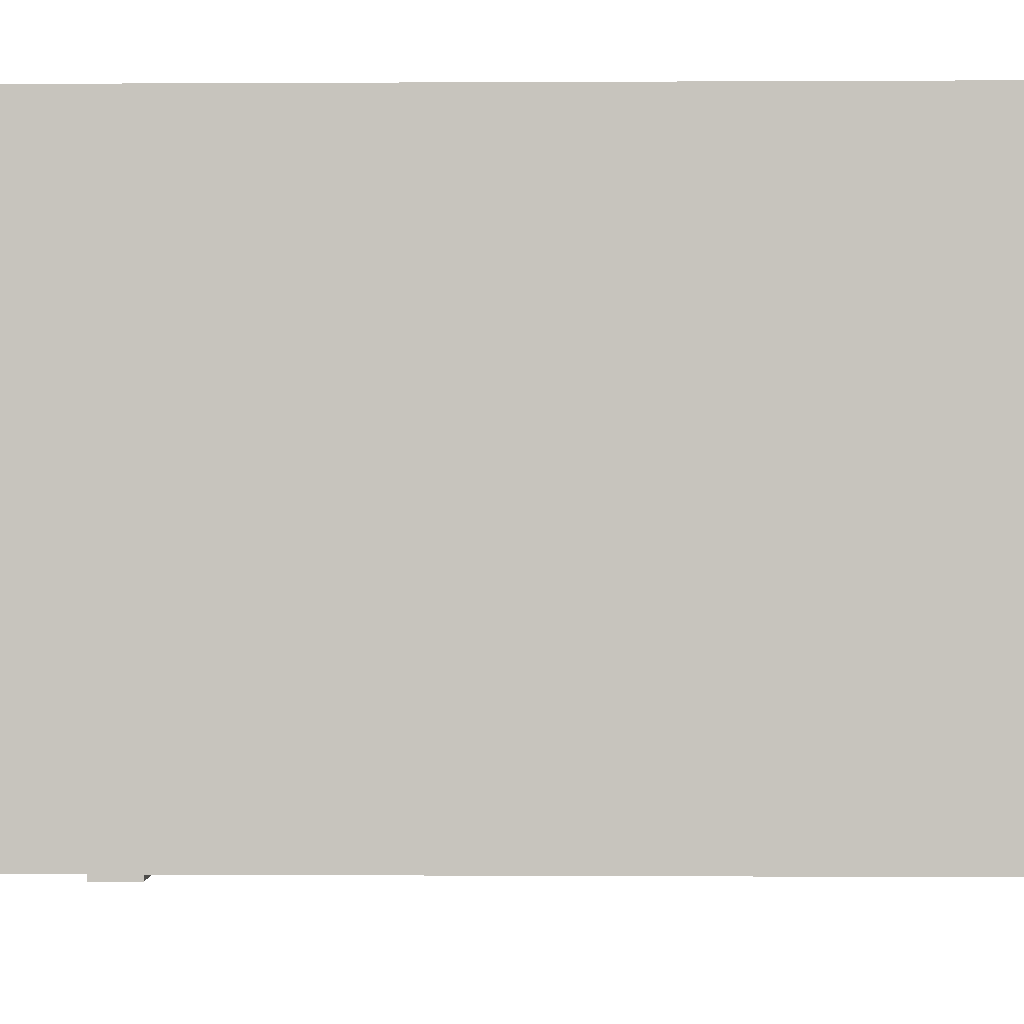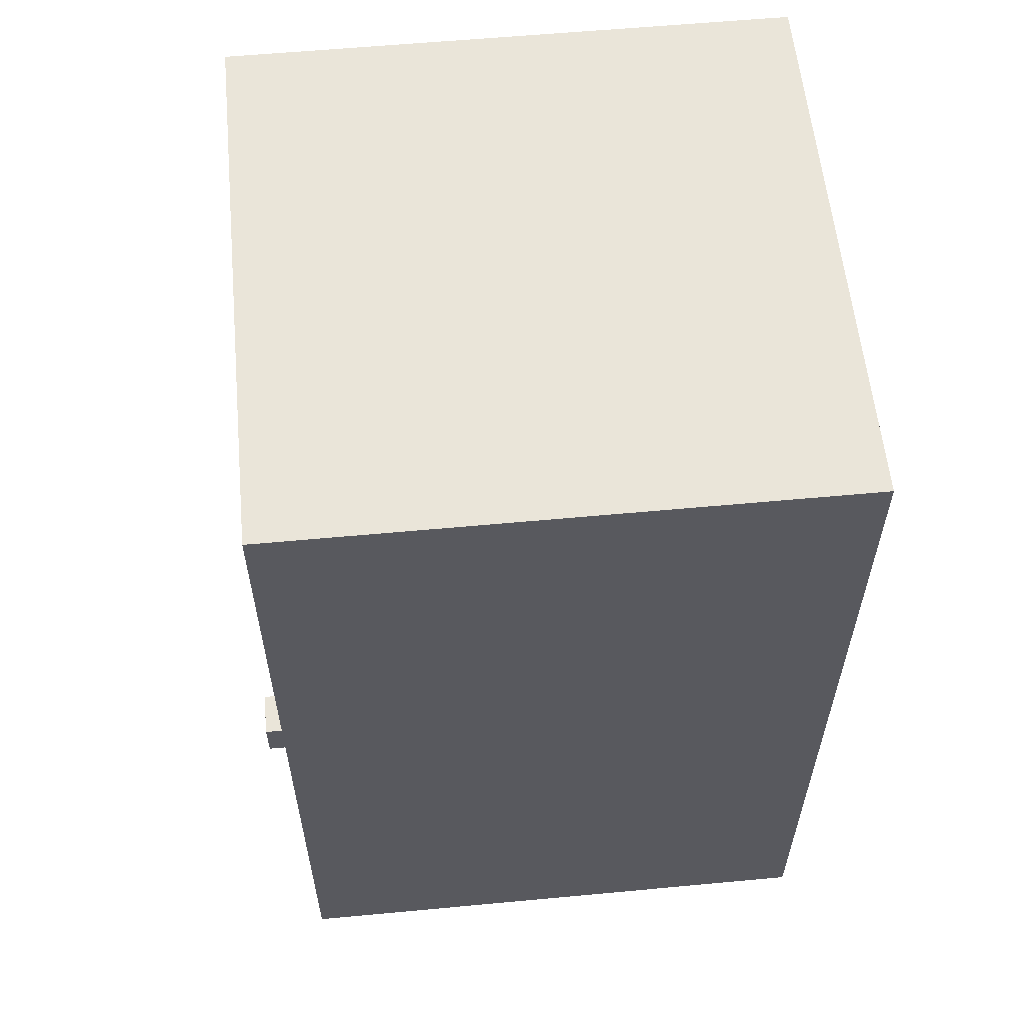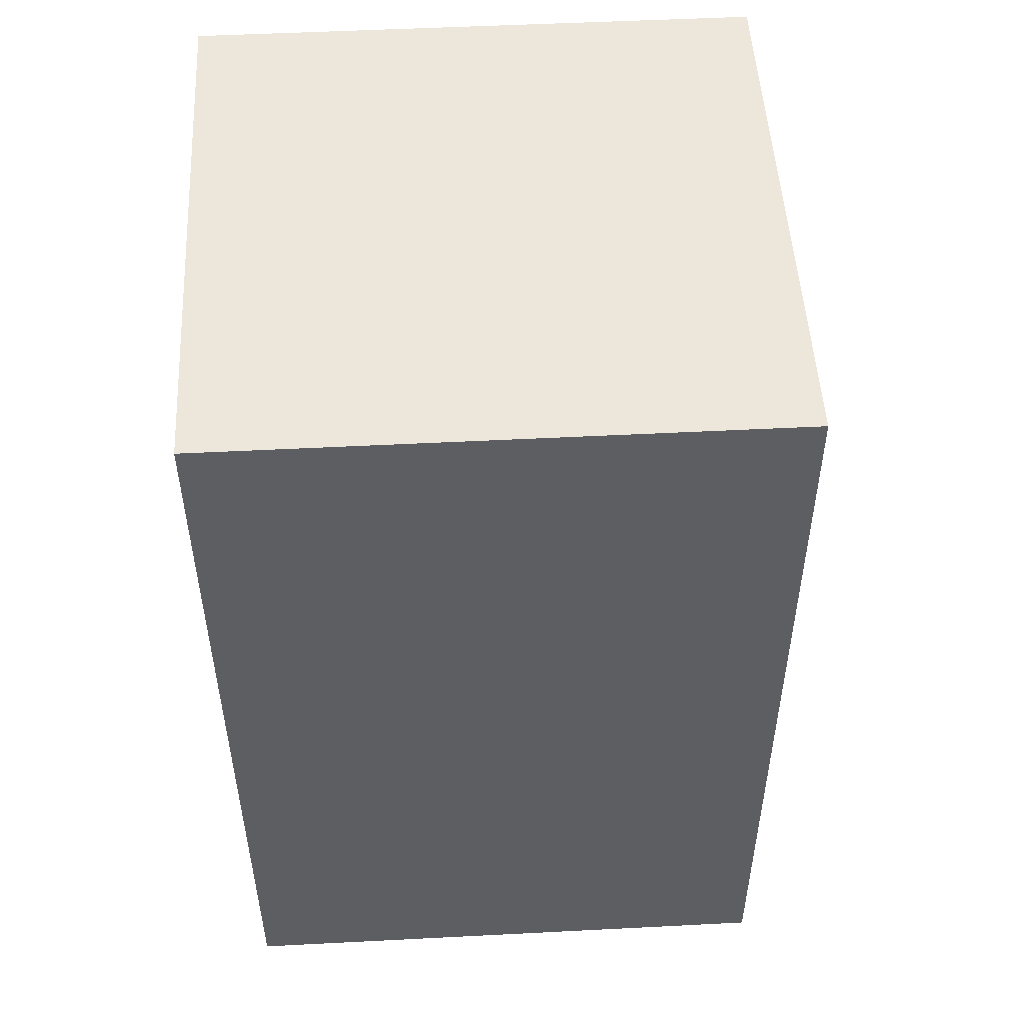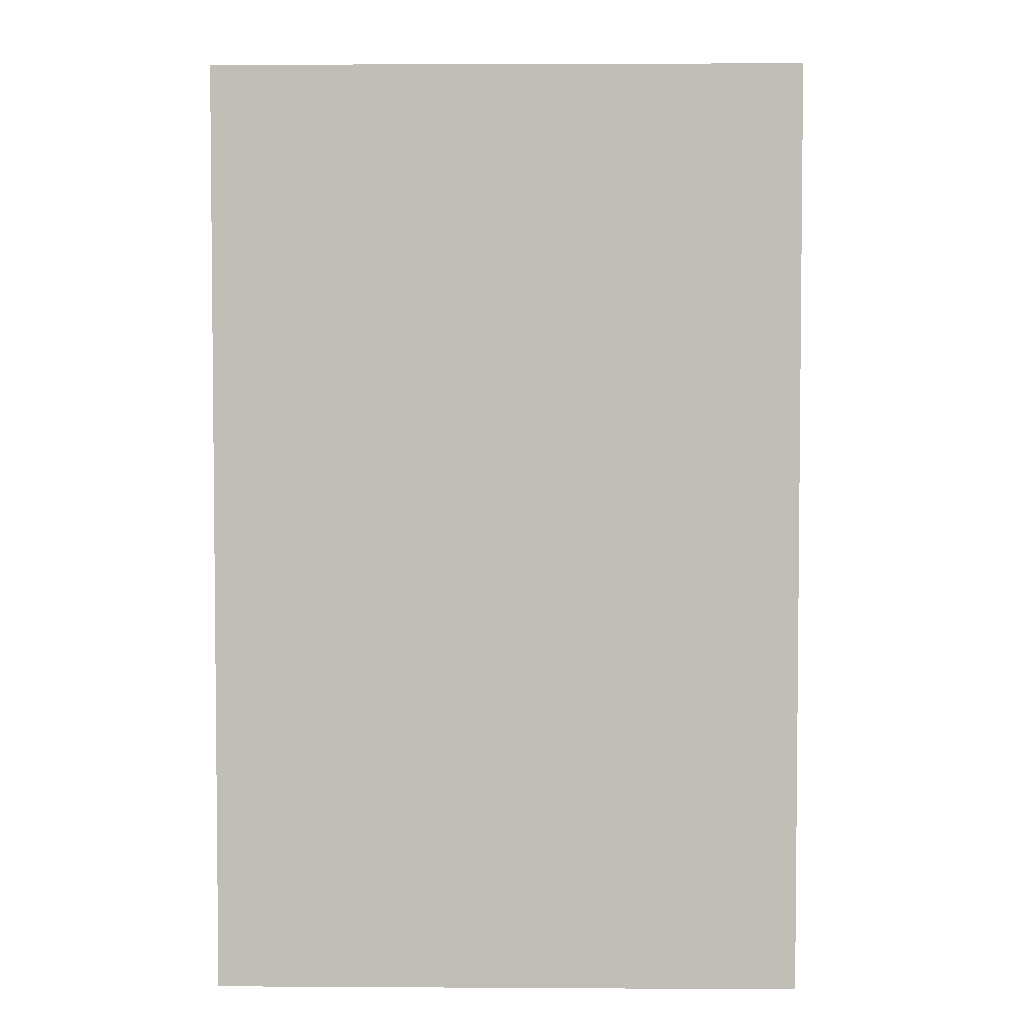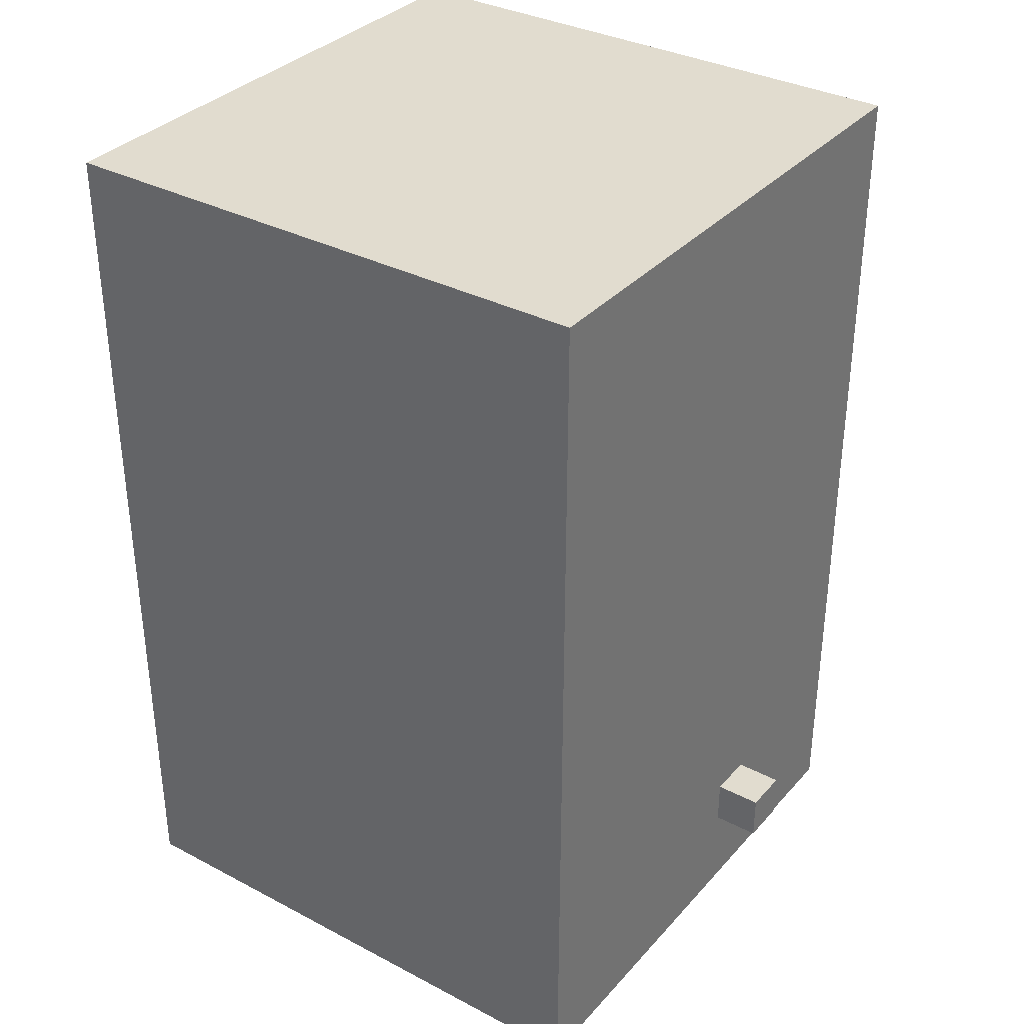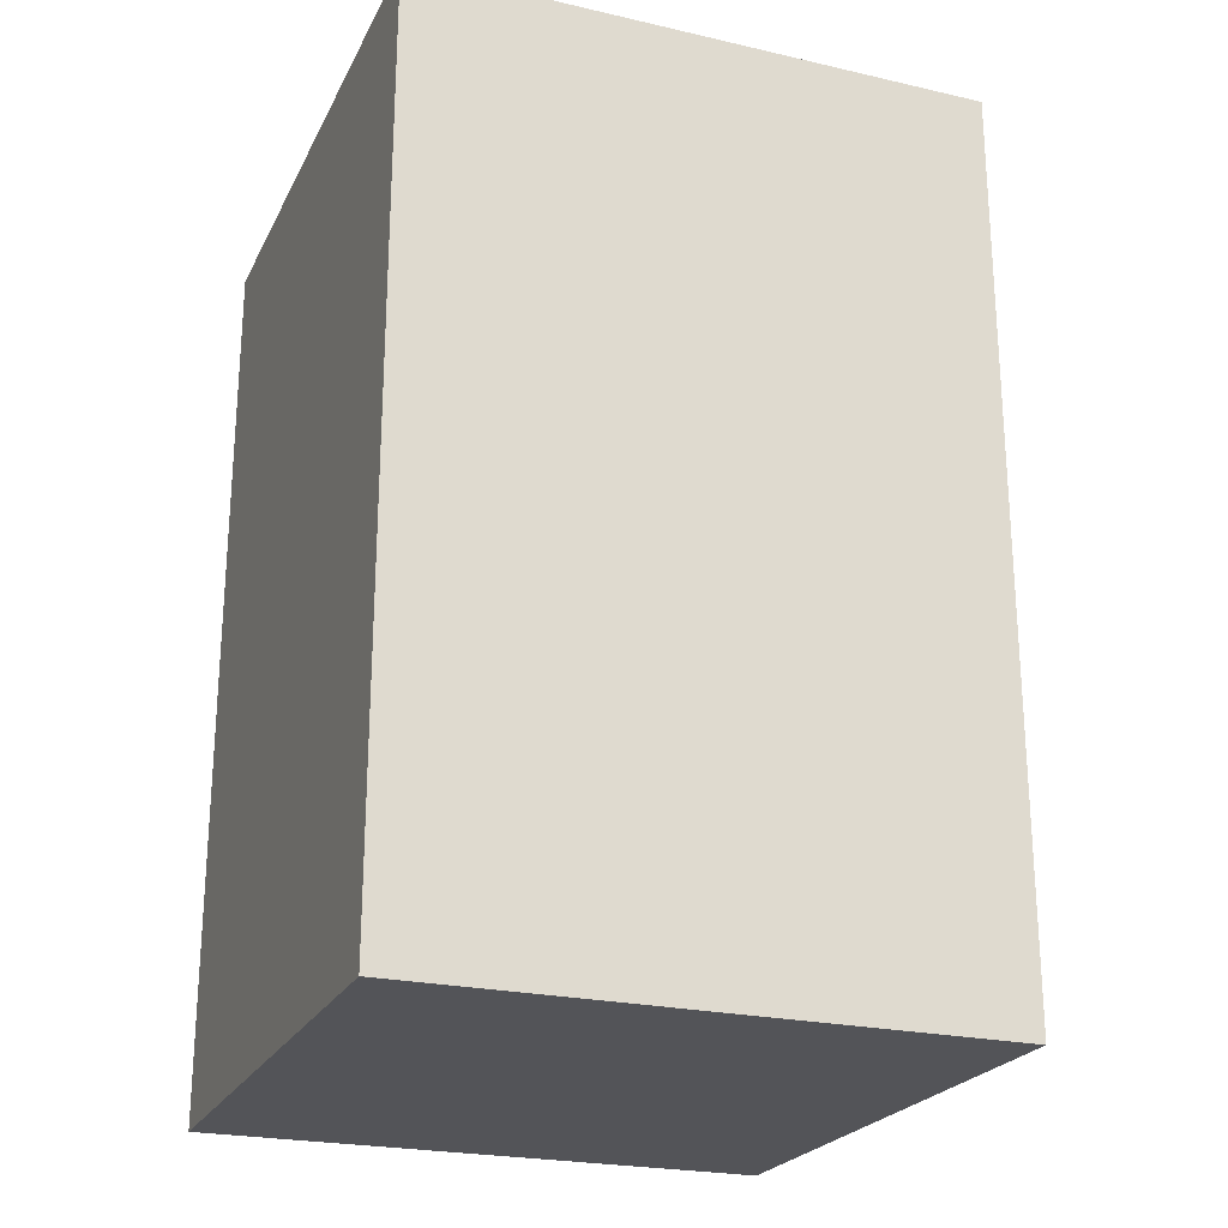
<metadata>
{"format":"obj","ext":"obj","renderer":"f3d","projection":"perspective","resolution":1024,"background":"white","views":[{"elev":-0.0,"azim":91.4,"up":"+Z"},{"elev":58.6,"azim":-95.5,"up":"+Y"},{"elev":50.9,"azim":86.8,"up":"+Y"},{"elev":3.7,"azim":1.1,"up":"+Y"},{"elev":34.3,"azim":125.2,"up":"+Y"},{"elev":-23.5,"azim":68.9,"up":"+Y"}]}
</metadata>
<code>
o
v -1 0 1.6
v -1 0 -0.8
v -1 2.2 1.2
v -1 2.2 0.7
v -1 2.2 -0.1
v -1 2.2 -0.6
v -1 2.3 1.1
v -1 2.3 1
v -1 2.3 0.9
v -1 2.3 0.8
v -1 2.3 -0.2
v -1 2.3 -0.3
v -1 2.3 -0.4
v -1 2.3 -0.5
v -1 2.4 1.1
v -1 2.4 1
v -1 2.4 0.9
v -1 2.4 0.8
v -1 2.4 -0.2
v -1 2.4 -0.3
v -1 2.4 -0.4
v -1 2.4 -0.5
v -1 2.5 1.1
v -1 2.5 1
v -1 2.5 0.9
v -1 2.5 0.8
v -1 2.5 -0.2
v -1 2.5 -0.3
v -1 2.5 -0.4
v -1 2.5 -0.5
v -1 2.6 1.1
v -1 2.6 1
v -1 2.6 0.9
v -1 2.6 0.8
v -1 2.6 -0.2
v -1 2.6 -0.3
v -1 2.6 -0.4
v -1 2.6 -0.5
v -1 2.7 1.1
v -1 2.7 1
v -1 2.7 0.9
v -1 2.7 0.8
v -1 2.7 -0.2
v -1 2.7 -0.3
v -1 2.7 -0.4
v -1 2.7 -0.5
v -1 2.8 1.1
v -1 2.8 1
v -1 2.8 0.9
v -1 2.8 0.8
v -1 2.8 -0.2
v -1 2.8 -0.3
v -1 2.8 -0.4
v -1 2.8 -0.5
v -1 2.9 1.2
v -1 2.9 0.7
v -1 2.9 -0.1
v -1 2.9 -0.6
v -1 3.2 1.6
v -1 3.2 -0.8
v -1 3.6 1.6
v -1 3.6 -0.8
v -1 3.8 1.6
v -1 3.8 -0.8
v -0.2 0.4 -0.8
v -0.2 0.4 -1
v -0.2 0.6 -0.8
v -0.2 0.6 -1
v 1.192e-07 0.4 -0.8
v 1.192e-07 0.4 -1
v 1.192e-07 0.6 -0.8
v 1.192e-07 0.6 -1
v 1.4 0 1.6
v 1.4 0 -0.8
v 1.4 2.2 1.2
v 1.4 2.2 0.7
v 1.4 2.2 -0.1
v 1.4 2.2 -0.6
v 1.4 2.3 1.1
v 1.4 2.3 1
v 1.4 2.3 0.9
v 1.4 2.3 0.8
v 1.4 2.3 -0.2
v 1.4 2.3 -0.3
v 1.4 2.3 -0.4
v 1.4 2.3 -0.5
v 1.4 2.4 1.1
v 1.4 2.4 1
v 1.4 2.4 0.9
v 1.4 2.4 0.8
v 1.4 2.4 -0.2
v 1.4 2.4 -0.3
v 1.4 2.4 -0.4
v 1.4 2.4 -0.5
v 1.4 2.5 1.1
v 1.4 2.5 1
v 1.4 2.5 0.9
v 1.4 2.5 0.8
v 1.4 2.5 -0.2
v 1.4 2.5 -0.3
v 1.4 2.5 -0.4
v 1.4 2.5 -0.5
v 1.4 2.6 1.1
v 1.4 2.6 1
v 1.4 2.6 0.9
v 1.4 2.6 0.8
v 1.4 2.6 -0.2
v 1.4 2.6 -0.3
v 1.4 2.6 -0.4
v 1.4 2.6 -0.5
v 1.4 2.7 1.1
v 1.4 2.7 1
v 1.4 2.7 0.9
v 1.4 2.7 0.8
v 1.4 2.7 -0.2
v 1.4 2.7 -0.3
v 1.4 2.7 -0.4
v 1.4 2.7 -0.5
v 1.4 2.8 1.1
v 1.4 2.8 1
v 1.4 2.8 0.9
v 1.4 2.8 0.8
v 1.4 2.8 -0.2
v 1.4 2.8 -0.3
v 1.4 2.8 -0.4
v 1.4 2.8 -0.5
v 1.4 2.9 1.2
v 1.4 2.9 0.7
v 1.4 2.9 -0.1
v 1.4 2.9 -0.6
v 1.4 3.2 1.6
v 1.4 3.2 -0.8
v 1.4 3.6 1.6
v 1.4 3.6 -0.8
v 1.4 3.8 1.6
v 1.4 3.8 -0.8
v -1 0 1.6
v -1 3.2 1.6
v -1 3.6 1.6
v -1 3.8 1.6
v 1.4 0 1.6
v 1.4 3.2 1.6
v 1.4 3.6 1.6
v 1.4 3.8 1.6
v -1 0 -0.8
v -1 3.2 -0.8
v -1 3.6 -0.8
v -1 3.8 -0.8
v -0.7 2.2 -0.8
v -0.7 2.9 -0.8
v -0.6 2.3 -0.8
v -0.6 2.4 -0.8
v -0.6 2.5 -0.8
v -0.6 2.6 -0.8
v -0.6 2.7 -0.8
v -0.6 2.8 -0.8
v -0.5 2.3 -0.8
v -0.5 2.4 -0.8
v -0.5 2.5 -0.8
v -0.5 2.6 -0.8
v -0.5 2.7 -0.8
v -0.5 2.8 -0.8
v -0.4 0 -0.8
v -0.4 1 -0.8
v -0.4 2.3 -0.8
v -0.4 2.4 -0.8
v -0.4 2.5 -0.8
v -0.4 2.6 -0.8
v -0.4 2.7 -0.8
v -0.4 2.8 -0.8
v -0.3 2.3 -0.8
v -0.3 2.4 -0.8
v -0.3 2.5 -0.8
v -0.3 2.6 -0.8
v -0.3 2.7 -0.8
v -0.3 2.8 -0.8
v -0.2 0 -0.8
v -0.2 0.4 -0.8
v -0.2 0.6 -0.8
v -0.2 0.8 -0.8
v -0.2 2.2 -0.8
v -0.2 2.9 -0.8
v 1.192e-07 0.4 -0.8
v 1.192e-07 0.6 -0.8
v 0.4 0 -0.8
v 0.4 0.8 -0.8
v 0.6 0 -0.8
v 0.6 1 -0.8
v 0.6 2.2 -0.8
v 0.6 2.9 -0.8
v 0.7 2.3 -0.8
v 0.7 2.4 -0.8
v 0.7 2.5 -0.8
v 0.7 2.6 -0.8
v 0.7 2.7 -0.8
v 0.7 2.8 -0.8
v 0.8 2.3 -0.8
v 0.8 2.4 -0.8
v 0.8 2.5 -0.8
v 0.8 2.6 -0.8
v 0.8 2.7 -0.8
v 0.8 2.8 -0.8
v 0.9 2.3 -0.8
v 0.9 2.4 -0.8
v 0.9 2.5 -0.8
v 0.9 2.6 -0.8
v 0.9 2.7 -0.8
v 0.9 2.8 -0.8
v 1 2.3 -0.8
v 1 2.4 -0.8
v 1 2.5 -0.8
v 1 2.6 -0.8
v 1 2.7 -0.8
v 1 2.8 -0.8
v 1.1 2.2 -0.8
v 1.1 2.9 -0.8
v 1.4 0 -0.8
v 1.4 3.2 -0.8
v 1.4 3.6 -0.8
v 1.4 3.8 -0.8
v -0.2 0.4 -1
v -0.2 0.6 -1
v 1.192e-07 0.4 -1
v 1.192e-07 0.6 -1
v -1 0 1.6
v 1.4 0 1.6
v -0.4 0 -0.6
v -0.2 0 -0.6
v 0.4 0 -0.6
v 0.6 0 -0.6
v -1 0 -0.8
v -0.4 0 -0.8
v -0.2 0 -0.8
v 0.4 0 -0.8
v 0.6 0 -0.8
v 1.4 0 -0.8
v -0.2 0.4 -0.8
v 1.192e-07 0.4 -0.8
v -0.2 0.4 -1
v 1.192e-07 0.4 -1
v -0.2 0.6 -0.8
v 1.192e-07 0.6 -0.8
v -0.2 0.6 -1
v 1.192e-07 0.6 -1
v -1 3.8 1.6
v 1.4 3.8 1.6
v -1 3.8 -0.8
v 1.4 3.8 -0.8
f 3 2 1
f 4 2 3
f 5 2 4
f 6 2 5
f 7 4 3
f 8 4 7
f 9 4 8
f 10 4 9
f 11 6 5
f 12 6 11
f 13 6 12
f 14 6 13
f 15 7 3
f 15 8 7
f 16 9 8
f 16 8 15
f 17 10 9
f 17 9 16
f 18 4 10
f 18 10 17
f 19 11 5
f 19 12 11
f 20 13 12
f 20 12 19
f 21 14 13
f 21 13 20
f 22 6 14
f 22 14 21
f 23 17 16
f 23 15 3
f 23 16 15
f 23 18 17
f 24 18 23
f 25 18 24
f 26 4 18
f 26 18 25
f 27 21 20
f 27 20 19
f 27 22 21
f 27 19 5
f 28 22 27
f 29 22 28
f 30 6 22
f 30 22 29
f 31 24 23
f 31 23 3
f 32 25 24
f 32 24 31
f 33 26 25
f 33 25 32
f 34 4 26
f 34 26 33
f 35 27 5
f 35 28 27
f 36 29 28
f 36 28 35
f 37 30 29
f 37 29 36
f 38 6 30
f 38 30 37
f 39 33 32
f 39 32 31
f 39 31 3
f 39 34 33
f 40 34 39
f 41 34 40
f 42 4 34
f 42 34 41
f 43 35 5
f 43 38 37
f 43 37 36
f 43 36 35
f 44 38 43
f 45 38 44
f 46 6 38
f 46 38 45
f 47 40 39
f 47 39 3
f 48 41 40
f 48 40 47
f 49 42 41
f 49 41 48
f 50 4 42
f 50 42 49
f 51 43 5
f 51 44 43
f 52 45 44
f 52 44 51
f 53 46 45
f 53 45 52
f 54 6 46
f 54 46 53
f 55 3 1
f 55 49 48
f 55 48 47
f 55 50 49
f 55 47 3
f 56 5 4
f 56 50 55
f 56 4 50
f 57 54 53
f 57 5 56
f 57 51 5
f 57 53 52
f 57 52 51
f 58 6 54
f 58 54 57
f 58 2 6
f 59 57 56
f 59 56 55
f 59 58 57
f 59 55 1
f 60 2 58
f 60 58 59
f 61 60 59
f 62 60 61
f 63 62 61
f 64 62 63
f 67 66 65
f 68 66 67
f 69 70 71
f 71 70 72
f 73 74 75
f 75 74 76
f 76 74 77
f 77 74 78
f 75 76 79
f 79 76 80
f 80 76 81
f 81 76 82
f 77 78 83
f 83 78 84
f 84 78 85
f 85 78 86
f 75 79 87
f 79 80 87
f 80 81 88
f 87 80 88
f 81 82 89
f 88 81 89
f 82 76 90
f 89 82 90
f 77 83 91
f 83 84 91
f 84 85 92
f 91 84 92
f 85 86 93
f 92 85 93
f 86 78 94
f 93 86 94
f 88 89 95
f 75 87 95
f 87 88 95
f 89 90 95
f 95 90 96
f 96 90 97
f 90 76 98
f 97 90 98
f 92 93 99
f 91 92 99
f 93 94 99
f 77 91 99
f 99 94 100
f 100 94 101
f 94 78 102
f 101 94 102
f 95 96 103
f 75 95 103
f 96 97 104
f 103 96 104
f 97 98 105
f 104 97 105
f 98 76 106
f 105 98 106
f 77 99 107
f 99 100 107
f 100 101 108
f 107 100 108
f 101 102 109
f 108 101 109
f 102 78 110
f 109 102 110
f 104 105 111
f 103 104 111
f 75 103 111
f 105 106 111
f 111 106 112
f 112 106 113
f 106 76 114
f 113 106 114
f 77 107 115
f 109 110 115
f 108 109 115
f 107 108 115
f 115 110 116
f 116 110 117
f 110 78 118
f 117 110 118
f 111 112 119
f 75 111 119
f 112 113 120
f 119 112 120
f 113 114 121
f 120 113 121
f 114 76 122
f 121 114 122
f 77 115 123
f 115 116 123
f 116 117 124
f 123 116 124
f 117 118 125
f 124 117 125
f 118 78 126
f 125 118 126
f 73 75 127
f 120 121 127
f 119 120 127
f 121 122 127
f 75 119 127
f 76 77 128
f 127 122 128
f 122 76 128
f 125 126 129
f 128 77 129
f 77 123 129
f 124 125 129
f 123 124 129
f 126 78 130
f 129 126 130
f 78 74 130
f 128 129 131
f 127 128 131
f 129 130 131
f 73 127 131
f 130 74 132
f 131 130 132
f 131 132 133
f 133 132 134
f 133 134 135
f 135 134 136
f 141 138 137
f 142 139 138
f 142 138 141
f 143 140 139
f 143 139 142
f 144 140 143
f 145 146 149
f 149 146 150
f 149 150 151
f 151 150 152
f 152 150 153
f 153 150 154
f 154 150 155
f 155 150 156
f 149 151 157
f 151 152 157
f 152 153 158
f 157 152 158
f 153 154 159
f 158 153 159
f 154 155 160
f 159 154 160
f 155 156 161
f 160 155 161
f 156 150 162
f 161 156 162
f 145 149 163
f 163 149 164
f 160 161 165
f 159 160 165
f 149 157 165
f 157 158 165
f 161 162 165
f 158 159 165
f 165 162 166
f 166 162 167
f 167 162 168
f 168 162 169
f 162 150 170
f 169 162 170
f 149 165 171
f 165 166 171
f 166 167 172
f 171 166 172
f 167 168 173
f 172 167 173
f 168 169 174
f 173 168 174
f 169 170 175
f 174 169 175
f 170 150 176
f 175 170 176
f 163 164 177
f 177 164 178
f 178 164 179
f 179 164 180
f 172 173 181
f 164 149 181
f 174 175 181
f 173 174 181
f 149 171 181
f 171 172 181
f 175 176 181
f 150 146 182
f 181 176 182
f 176 150 182
f 177 178 183
f 179 180 184
f 177 183 185
f 183 184 185
f 180 164 186
f 185 184 186
f 184 180 186
f 185 186 187
f 164 181 188
f 187 186 188
f 181 182 188
f 186 164 188
f 188 182 189
f 182 146 190
f 189 182 190
f 189 190 191
f 191 190 192
f 192 190 193
f 193 190 194
f 194 190 195
f 195 190 196
f 189 191 197
f 191 192 197
f 192 193 198
f 197 192 198
f 193 194 199
f 198 193 199
f 194 195 200
f 199 194 200
f 195 196 201
f 200 195 201
f 196 190 202
f 201 196 202
f 200 201 203
f 199 200 203
f 201 202 203
f 198 199 203
f 197 198 203
f 189 197 203
f 203 202 204
f 204 202 205
f 205 202 206
f 206 202 207
f 202 190 208
f 207 202 208
f 189 203 209
f 203 204 209
f 204 205 210
f 209 204 210
f 205 206 211
f 210 205 211
f 206 207 212
f 211 206 212
f 207 208 213
f 212 207 213
f 208 190 214
f 213 208 214
f 188 189 215
f 187 188 215
f 213 214 215
f 209 210 215
f 189 209 215
f 211 212 215
f 212 213 215
f 210 211 215
f 214 190 216
f 215 214 216
f 190 146 216
f 187 215 217
f 215 216 217
f 146 147 218
f 217 216 218
f 216 146 218
f 147 148 219
f 218 147 219
f 219 148 220
f 221 222 223
f 223 222 224
f 227 226 225
f 228 226 227
f 229 226 228
f 230 226 229
f 231 227 225
f 232 228 227
f 232 227 231
f 233 229 228
f 233 228 232
f 234 230 229
f 234 229 233
f 235 226 230
f 235 230 234
f 236 226 235
f 239 238 237
f 240 238 239
f 241 242 243
f 243 242 244
f 245 246 247
f 247 246 248

</code>
